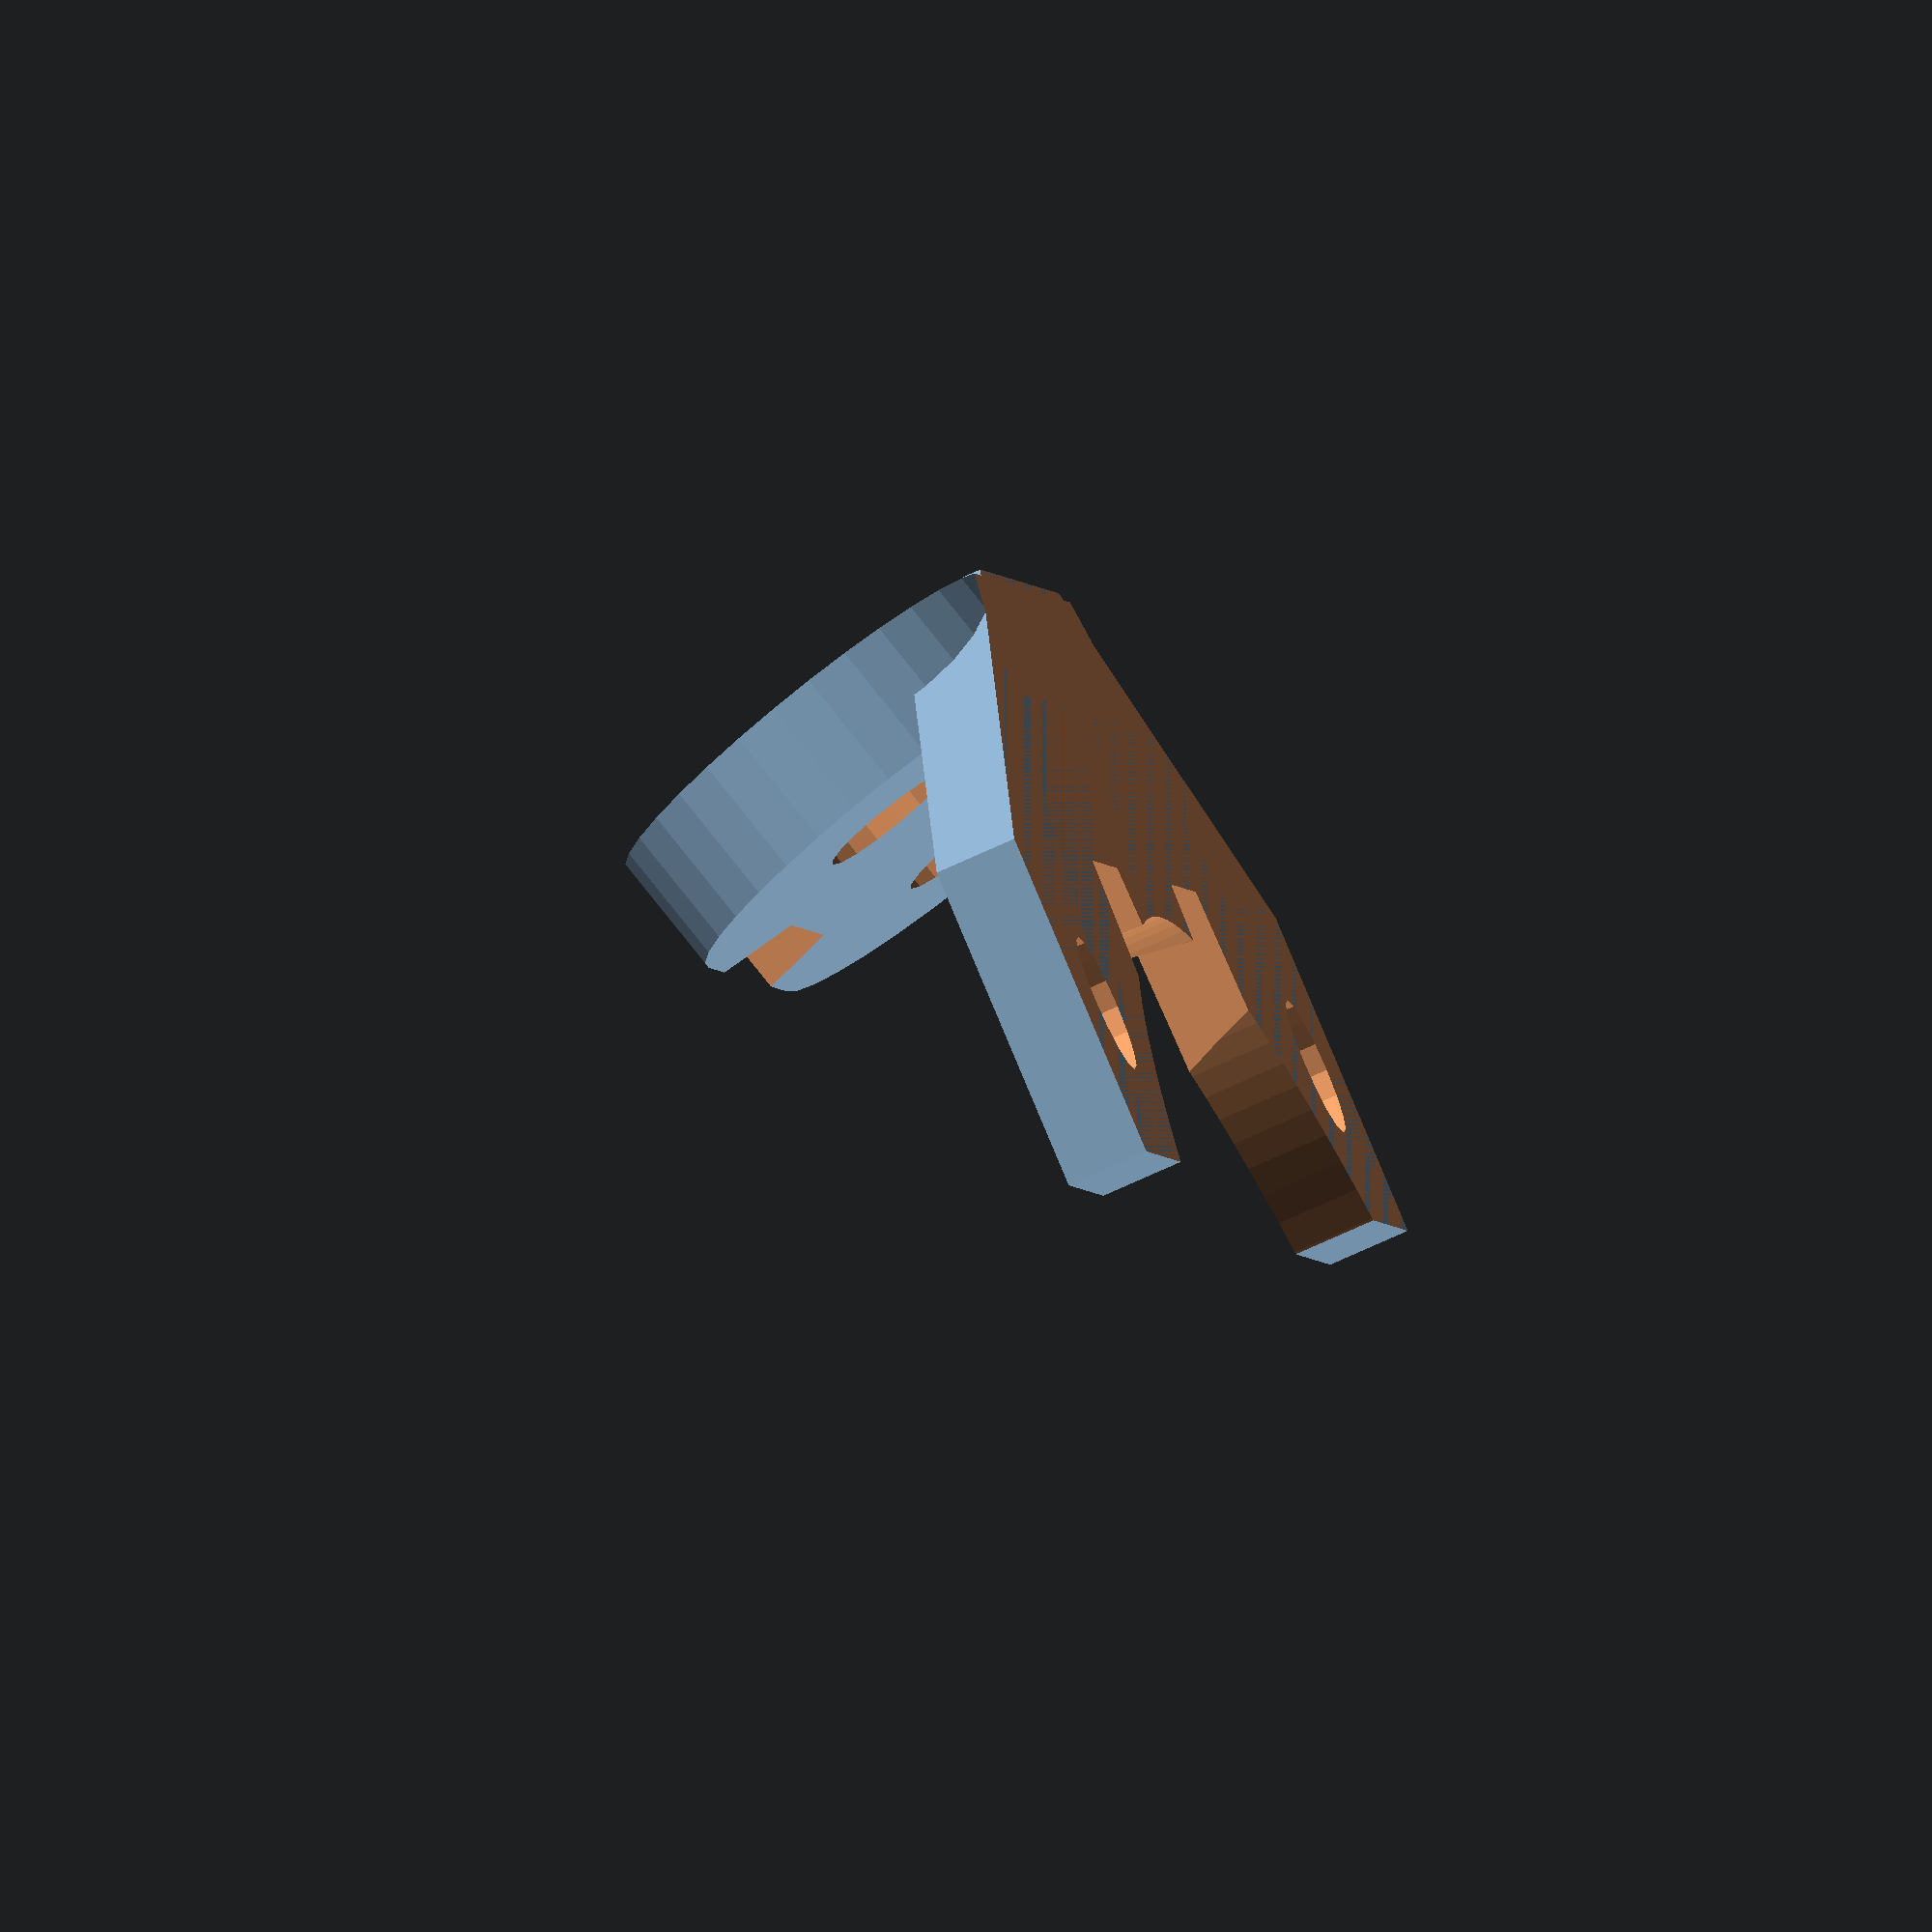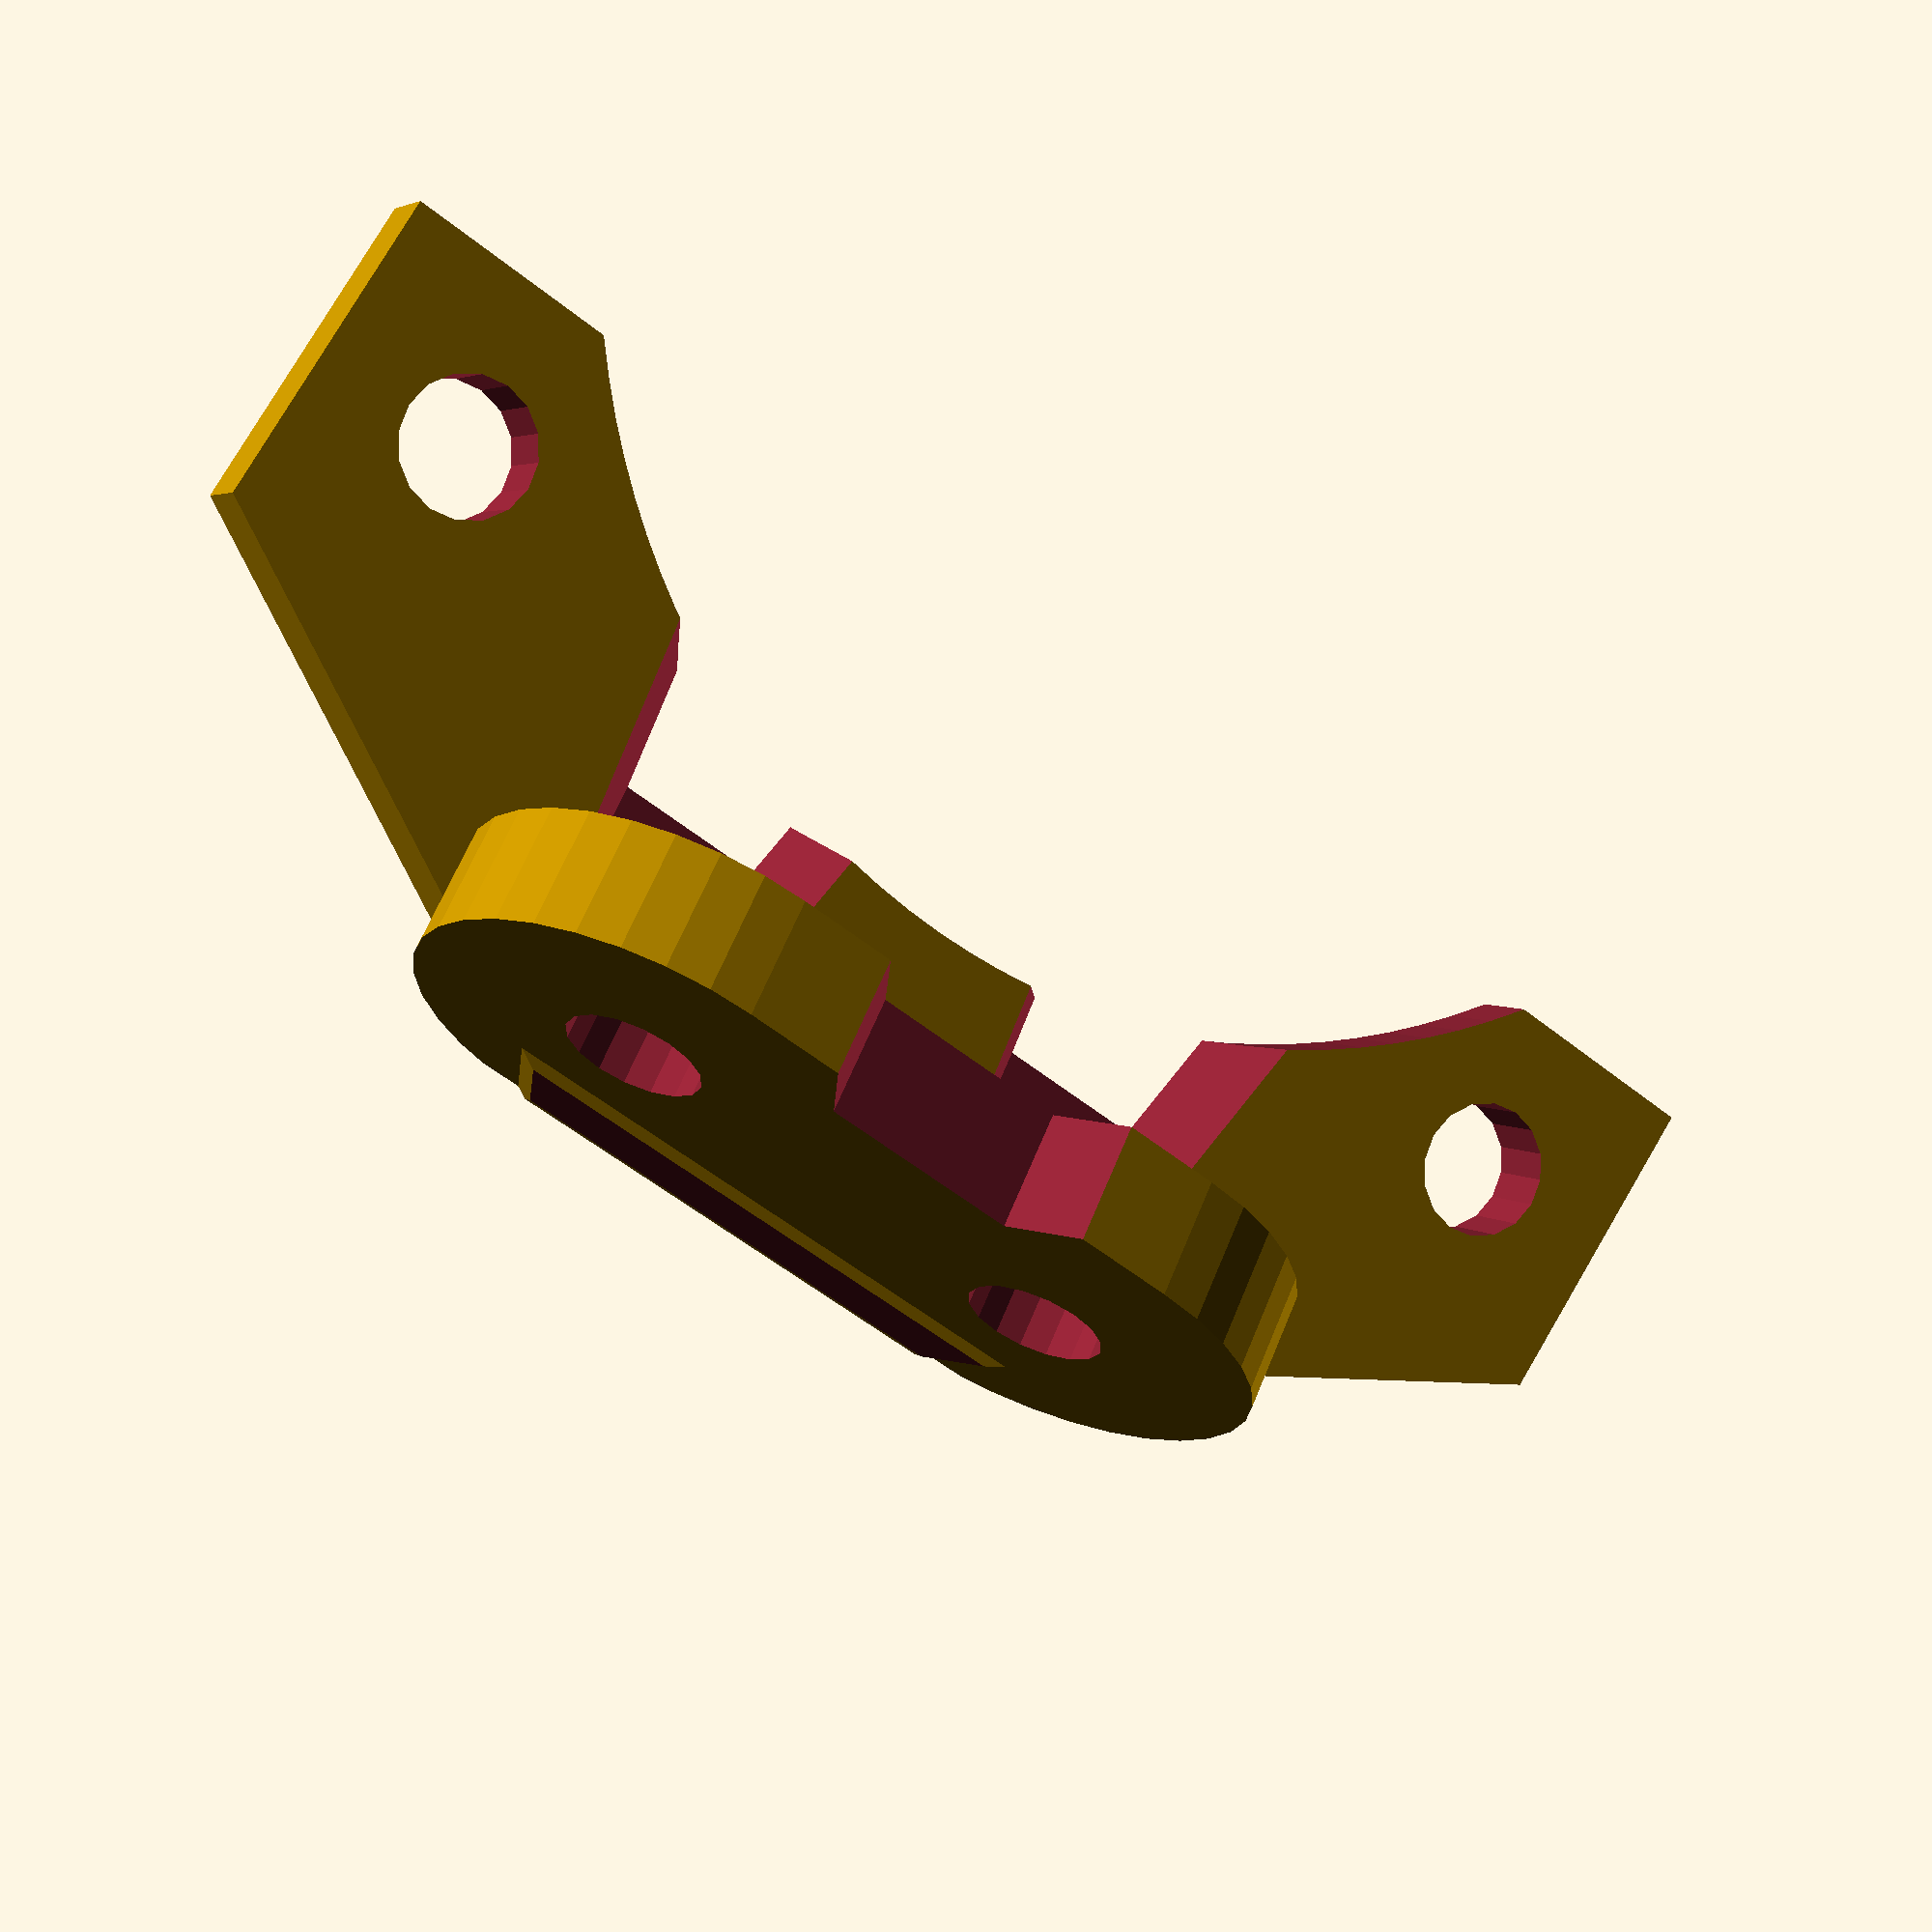
<openscad>
use <MCAD/metric_fastners.scad>

MosquitoCorrection = 5.6;
OtherMosquitoCorrection = MosquitoCorrection;

// Print cooling fan holder

FanWidth = 40;
FanSideLength = 6;
FanHoleSpacing = 32;
EffectorSideLength = 5.5;
EffectorHoleSpacing = 12;
EffectorHolePadRadius = 5.5;
JoinWidth = 12;
FanSideThickness = 2;
EffectorSideThickness = 3;
M3Radius = 1.7;
Angle = 74;

FanHoleInset = (FanWidth-FanHoleSpacing)/2;

// Cube centred in X and Y but not Z
module cubeC(x,y,z) {
	translate([-x/2,-y/2,0]) cube([x,y,z]);
}

module FanMount() {
	difference() {
		linear_extrude(height=FanSideThickness) {
			hull() {
				translate([-FanWidth/2,FanSideLength - FanHoleInset,0])
					square([FanWidth,2 * FanHoleInset]);
				translate([-JoinWidth/2,-MosquitoCorrection,0])
					square([JoinWidth,0.1]);
			}
		}
		translate([FanHoleSpacing/2, FanSideLength, -1])
			cylinder(r=M3Radius, h=FanSideThickness+2, $fn=16);
		translate([-FanHoleSpacing/2, FanSideLength, -1])
			cylinder(r=M3Radius, h=FanSideThickness+2, $fn=16);
		translate([0, FanSideLength + FanWidth/2 - FanHoleInset, -1])
			cylinder(r=FanWidth/2 - 1, h=FanSideThickness+2, $fn=128);
	}
}

module EffectorMount() {
	difference() {
		linear_extrude(height = EffectorSideThickness) {
			hull() {
				translate([-EffectorHoleSpacing/2,EffectorSideLength])
					circle(r=EffectorHolePadRadius, $fn=32);
				translate([EffectorHoleSpacing/2,EffectorSideLength])
					circle(r=EffectorHolePadRadius, $fn=32);
				translate([-JoinWidth/2,0]) square([JoinWidth,EffectorSideLength]);
			}
		}
		translate([EffectorHoleSpacing/2, EffectorSideLength, -1])
			cylinder(r=M3Radius, h=EffectorSideThickness+2, $fn=16);
		translate([-EffectorHoleSpacing/2, EffectorSideLength, -1])
			cylinder(r=M3Radius, h=EffectorSideThickness+2, $fn=16);
		translate([0,EffectorSideLength + 8, -1])
			cylinder(r=5,h=EffectorSideThickness+2, $fn=6);
	}
}

module Thing() {
	difference() {
		union() {
			FanMount();
			translate([0,EffectorSideThickness-OtherMosquitoCorrection,-1]) rotate([Angle,0,0]) EffectorMount();
		}
		translate([-FanWidth/2-1,-OtherMosquitoCorrection-0.4,-1])
			rotate([Angle,0,0])
				cube([FanWidth+2,EffectorSideLength + 50,FanSideThickness+1]);
		translate([-25, -25, -3])
			cube([50, 50, 3]);

		for (x_pos=[-6, 6])
		{
			translate([x_pos, -1, 4.25])
			rotate([180+Angle,0,0])
			scale([1.4, 1.4, 1])
			cylinder(r=1.8*3/2, h=10, $fn=6);
		}
	}
}

Thing();

</openscad>
<views>
elev=252.9 azim=68.4 roll=65.4 proj=o view=wireframe
elev=176.5 azim=213.6 roll=203.5 proj=p view=wireframe
</views>
